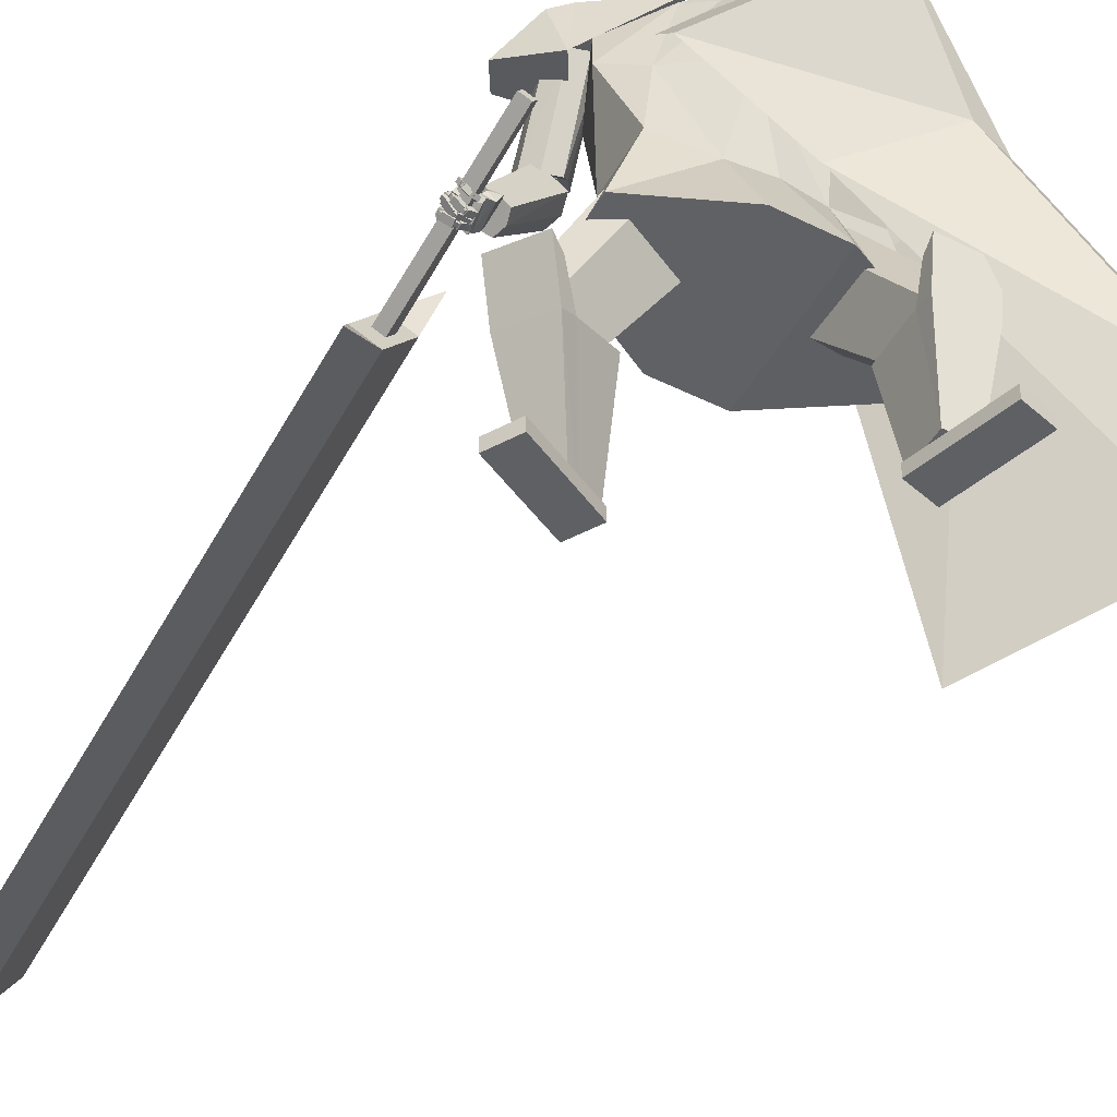
<metadata>
{"format":"obj","ext":"obj","renderer":"f3d","projection":"perspective","resolution":1024,"background":"white","views":[{"elev":-47.7,"azim":-28.9,"up":"+Y"}]}
</metadata>
<code>
o Cube.004
v 1.951 0.4455 1.274
v -0.8245 4.433 0.2383
v 2.198 0.6028 -1.12
v -0.1399 4.772 -0.4291
v 2.319 0.8325 1.791
v 0.2497 4.777 1.586
v 3.325 1.126 0.2296
v 0.9345 5.099 0.8355
v -0.7816 4.022 0.5983
v 0.09672 4.417 -0.4524
v 1.208 4.868 0.9159
v 0.337 4.444 1.763
v 0.8866 2.999 -0.2364
v 1.43 3.493 0.7548
v 0.9788 3.076 1.494
v 0.04647 2.543 1.022
v 0.4346 4.947 0.2471
v 2.964 1.007 1.501
v 0.652 5.003 1.271
v 0.7725 4.656 1.339
v -0.2737 4.584 0.9156
v 1.37 3.068 1.364
v -0.8312 4.487 0.2586
v -0.1466 4.825 -0.4089
v -0.3485 4.783 0.9398
v 0.3569 5.148 0.2696
v 0.905 0.002118 1.606
v 0.907 0.1406 1.614
v 0.6555 0.05941 0.6976
v 0.6576 0.1979 0.7058
v 1.232 0.002638 1.516
v 1.234 0.1412 1.524
v 0.9827 0.05992 0.6078
v 0.9847 0.1984 0.616
v -0.05292 4.658 0.7086
v 0.05311 5.475 0.6397
v -0.01639 4.691 0.5636
v 0.07413 5.493 0.5562
v 0.1413 5.449 0.5035
v 0.2337 5.341 0.3883
v 0.2122 5.107 0.2899
v 0.1678 4.938 0.4322
v 0.1697 4.865 0.4237
v 0.08637 5.396 0.7439
v 0.131 5.246 0.8184
v 0.08321 5.012 0.7713
v 0.04876 4.877 0.6966
v 0.06687 4.826 0.5987
v -0.02857 4.68 0.6119
v 0.06713 5.487 0.584
v 0.1406 4.839 0.5391
v 0.1353 4.909 0.5612
v 0.2036 5.073 0.4416
v 0.233 5.314 0.5086
v 0.1565 5.436 0.5606
v 0.03017 5.5 0.5466
v -0.08193 4.66 0.7016
v -0.04541 4.692 0.5566
v 0.009149 5.481 0.6301
v -0.02477 4.764 0.7376
v -0.02257 4.861 0.7978
v -0.09031 4.999 0.8498
v 0.01643 5.237 0.8656
v 0.006144 5.386 0.7994
v 0.07422 4.863 0.3993
v 0.07489 4.947 0.4108
v 0.1538 5.137 0.1941
v 0.1619 5.365 0.2878
v 0.1039 5.472 0.4114
v 0.02317 5.494 0.5744
v -0.05758 4.681 0.605
v -0.1689 4.667 0.6812
v -0.123 5.487 0.5981
v -0.1324 4.699 0.5362
v -0.102 5.506 0.5146
v -0.1439 5.469 0.4362
v -0.1889 5.371 0.2886
v -0.1574 5.133 0.2026
v -0.2039 4.964 0.3444
v -0.2116 4.892 0.3337
v -0.2094 5.417 0.6741
v -0.3022 5.276 0.7162
v -0.2701 5.037 0.6878
v -0.2244 4.896 0.6321
v -0.2036 4.845 0.5348
v -0.1446 4.688 0.5845
v -0.109 5.499 0.5424
v -0.2407 4.866 0.4491
v -0.2364 4.936 0.4734
v -0.2218 5.103 0.3412
v -0.2454 5.348 0.3957
v -0.1845 5.46 0.4801
v -0.05788 5.506 0.5258
v -0.1399 4.664 0.688
v -0.1034 4.696 0.5429
v -0.0789 5.488 0.6093
v -0.1927 4.776 0.698
v -0.2084 4.874 0.754
v -0.1531 5.003 0.8349
v -0.2228 5.254 0.8091
v -0.1644 5.398 0.7592
v -0.1164 4.877 0.3543
v -0.111 4.96 0.3669
v -0.05895 5.152 0.1439
v -0.07734 5.382 0.2313
v -0.06666 5.484 0.3711
v -0.06488 5.5 0.5537
v -0.1156 4.685 0.5913
v 1.256 2.069 0.4433
v 0.4626 4.73 1.387
v 1.262 2.072 -0.1957
v 0.8037 4.898 1.055
v -0 1.951 -0.6704
v 0.2022 4.85 -0.01455
v 0 1.951 0.9191
v -0.3617 4.536 0.7805
v 0.9642 4.315 0.8933
v 0.5625 4.11 1.312
v -0.2816 3.773 0.8378
v 0.1527 4.078 -0.3073
v 0.5251 4.927 0.4726
v 0.3336 1.951 0.9191
v 0.3336 1.951 -0.6704
v -0.03039 4.646 1.041
v 0.2295 3.893 1.069
v 0.8976 4.221 0.5187
v -1.254 2.066 0.432
v -1.254 2.066 -0.2104
v -0.8858 4.182 -0.5108
v -1.15 4.021 0.1143
v -0.2148 4.886 -0.159
v -0.3336 1.951 0.9191
v -0.3336 1.951 -0.6704
v -0.6613 4.628 0.5046
v -0.8275 3.871 0.3847
v -0.5825 4.136 -0.5066
v 0.9648 3.039 -0.1372
v 0.9375 3.025 0.4879
v -0 2.844 -0.3512
v 0.4551 2.844 -0.3109
v 0.4107 2.844 0.5596
v -0.000363 2.844 0.6046
v -0.9269 3.023 -0.2362
v -0.9366 3.017 0.421
v -0.4551 2.844 -0.3109
v -0.4107 2.844 0.5596
v -0.9591 4.509 -0.2988
v -1.121 4.413 0.07232
v -1.24 4.805 0.0506
v -0.9919 4.926 -0.3726
v -0.9492 4.361 -0.5633
v -1.296 4.191 0.0278
v -0.2209 4.887 -0.1625
v -0.6368 4.683 0.5457
v -1.204 4.875 -0.4403
v -1.413 4.773 -0.0851
v -1.516 4.44 -0.7067
v -1.69 4.355 -0.4103
v 0.6907 1.368 1.137
v 0.2895 2.618 0.3789
v 0.7571 1.121 0.7306
v 0.3728 2.309 -0.1296
v 1.154 1.493 1.137
v 0.8695 2.775 0.3787
v 1.22 1.246 0.7299
v 0.9528 2.466 -0.1298
v 0.996 1.156 0.6841
v 0.6723 2.353 -0.1873
v 0.9039 1.498 1.248
v 0.5566 2.782 0.5187
v -1.621 1.422 -0.3141
v -0.9716 2.761 -0.02321
v -1.231 1.264 -0.5464
v -0.4855 2.562 -0.3139
v -1.455 1.231 0.09374
v -0.7638 2.522 0.4875
v -1.066 1.073 -0.1385
v -0.277 2.323 0.1967
v -1.105 1.15 -0.3688
v -0.326 2.42 -0.09161
v -1.645 1.37 -0.04631
v -1.002 2.696 0.3121
v 0.7165 0.1939 1.062
v 0.6346 1.808 1.343
v 0.7175 0.1897 0.6672
v 1.015 0.1874 1.062
v 1.166 1.796 1.344
v 1.016 0.1832 0.6681
v 0.7167 0.1929 0.9607
v 0.6325 1.69 1.207
v 1.015 0.1863 0.9616
v 1.163 1.679 1.208
v 0.623 1.267 1.26
v 0.6255 1.284 0.5578
v 1.156 1.273 0.5594
v 1.154 1.256 1.261
v 1.155 1.278 1.082
v 0.6241 1.29 1.08
v 0.8669 0.1857 0.5934
v 0.8657 0.1907 1.062
v 0.9001 1.802 1.343
v 0.8979 1.684 1.207
v 0.8659 0.1896 0.9612
v 0.8885 1.261 1.261
v 0.8953 1.273 0.4915
v -1.255 0.1674 -0.5759
v -1.87 1.604 -0.07789
v -0.9204 0.2878 -0.7461
v -1.108 0.1179 -0.3211
v -1.608 1.516 0.3755
v -0.7731 0.2383 -0.4913
v -1.17 0.1982 -0.6194
v -1.732 1.537 -0.1708
v -1.022 0.1487 -0.3646
v -1.47 1.449 0.2826
v -1.693 1.125 -0.2732
v -1.102 1.362 -0.5689
v -0.8398 1.274 -0.1154
v -1.431 1.037 0.1802
v -1.283 1.115 0.1099
v -1.545 1.203 -0.3435
v -0.7837 0.2857 -0.6507
v -1.182 0.1427 -0.4485
v -1.739 1.56 0.1488
v -1.601 1.493 0.05593
v -1.096 0.1735 -0.492
v -1.562 1.081 -0.04652
v -0.9078 1.341 -0.3742
v -1.716 0.0179 -0.3414
v -1.725 0.1561 -0.3328
v -0.8977 0.09956 -0.8042
v -0.9066 0.2378 -0.7956
v -1.549 0.01028 -0.04655
v -1.558 0.1485 -0.03792
v -0.7302 0.09194 -0.5093
v -0.7391 0.2302 -0.5007
v -1.025 4.671 -0.3561
v -0.9436 3.936 -0.9286
v -0.8003 3.879 -0.8408
v -0.9004 4.612 -0.2634
v -1.109 3.974 -0.9895
v -1.178 4.708 -0.4196
v -1.236 3.909 -0.9053
v -1.303 4.627 -0.3337
v -0.8895 3.805 -0.7005
v -0.9419 4.514 -0.131
v -1.205 4.476 -0.1129
v -1.122 3.721 -0.6831
v -0.9697 3.694 -0.6209
v -1.06 4.445 -0.04833
v -1.255 3.774 -0.7727
v -1.329 4.526 -0.2045
v -1.046 3.72 -0.6618
v -1.553 2.935 -0.4822
v -1.661 2.996 -0.5096
v -1.188 3.802 -0.697
v -1.448 2.865 -0.4857
v -0.9064 3.627 -0.6691
v -1.421 2.813 -0.6033
v -0.8722 3.559 -0.8297
v -1.699 2.985 -0.6343
v -1.24 3.787 -0.8659
v -1.065 3.625 -1.028
v -1.567 2.863 -0.7555
v -1.672 2.934 -0.753
v -1.207 3.718 -1.026
v -1.46 2.801 -0.7282
v -0.9238 3.543 -0.995
v -1.185 3.658 -0.9631
v -0.9777 3.762 -0.6896
v -1.02 3.454 -0.9376
v -1.198 3.88 -0.7479
v -1.152 3.74 -0.7617
v -0.8541 3.902 -0.8028
v -0.9951 3.525 -0.7244
v -1.077 4.017 -0.8817
v -1.607 2.879 -0.7426
v -1.742 2.689 -0.6008
v -1.553 2.809 -0.7312
v -1.689 2.639 -0.5899
v -1.597 2.949 -0.4751
v -1.736 2.719 -0.4696
v -1.532 2.891 -0.4414
v -1.691 2.679 -0.4267
v -1.722 2.717 -0.668
v -1.66 2.663 -0.6698
v -1.682 2.718 -0.3998
v -1.717 2.772 -0.4235
v -1.653 2.727 -0.7377
v -1.591 2.764 -0.4279
v -1.66 2.858 -0.4367
v -1.681 2.791 -0.764
v -1.693 2.753 -0.6784
v -1.633 2.697 -0.6845
v -1.648 2.731 -0.4106
v -1.697 2.805 -0.4441
v -1.695 2.731 -0.6587
v -1.788 2.673 -0.6634
v -1.666 2.683 -0.6661
v -1.76 2.626 -0.6707
v -1.693 2.722 -0.5937
v -1.787 2.665 -0.5982
v -1.663 2.675 -0.6011
v -1.758 2.617 -0.6055
v -1.774 2.661 -0.6714
v -1.869 2.714 -0.6905
v -1.802 2.613 -0.6634
v -1.897 2.666 -0.6826
v -1.779 2.674 -0.6074
v -1.874 2.727 -0.6266
v -1.808 2.626 -0.5995
v -1.902 2.679 -0.6186
v -1.864 2.691 -0.6845
v -1.814 2.785 -0.7148
v -1.914 2.713 -0.6968
v -1.865 2.807 -0.7272
v -1.869 2.713 -0.623
v -1.82 2.807 -0.6534
v -1.919 2.735 -0.6354
v -1.87 2.829 -0.6657
v -1.764 2.656 -0.6512
v -1.792 2.66 -0.6578
v -1.765 2.622 -0.6507
v -1.805 2.626 -0.654
v -1.765 2.657 -0.6122
v -1.797 2.662 -0.6176
v -1.766 2.624 -0.6117
v -1.803 2.627 -0.6157
v -1.871 2.694 -0.6712
v -1.884 2.716 -0.6789
v -1.891 2.674 -0.6695
v -1.912 2.704 -0.6797
v -1.874 2.705 -0.6332
v -1.89 2.728 -0.6411
v -1.893 2.682 -0.6307
v -1.917 2.711 -0.6405
v -1.703 2.705 -0.6308
v -1.813 2.704 -0.6213
v -1.703 2.649 -0.6323
v -1.813 2.647 -0.6228
v -1.698 2.703 -0.5654
v -1.808 2.702 -0.5559
v -1.697 2.647 -0.5669
v -1.807 2.646 -0.5574
v -1.808 2.706 -0.6171
v -1.887 2.781 -0.5998
v -1.847 2.666 -0.622
v -1.926 2.741 -0.6047
v -1.804 2.695 -0.5525
v -1.883 2.77 -0.5353
v -1.843 2.655 -0.5574
v -1.923 2.73 -0.5401
v -1.887 2.746 -0.6021
v -1.813 2.825 -0.6211
v -1.928 2.784 -0.6031
v -1.854 2.864 -0.622
v -1.88 2.755 -0.5375
v -1.806 2.834 -0.5564
v -1.922 2.793 -0.5384
v -1.848 2.873 -0.5573
v -1.792 2.679 -0.6088
v -1.821 2.706 -0.6026
v -1.82 2.651 -0.6123
v -1.849 2.678 -0.606
v -1.79 2.672 -0.5696
v -1.819 2.699 -0.5634
v -1.818 2.644 -0.5731
v -1.847 2.671 -0.5669
v -1.884 2.766 -0.5889
v -1.912 2.793 -0.5826
v -1.912 2.737 -0.5923
v -1.94 2.764 -0.5861
v -1.882 2.759 -0.5497
v -1.91 2.786 -0.5435
v -1.909 2.73 -0.5531
v -1.938 2.757 -0.5469
v -1.707 2.705 -0.5627
v -1.797 2.665 -0.5473
v -1.686 2.658 -0.5597
v -1.776 2.618 -0.5443
v -1.7 2.712 -0.5043
v -1.79 2.672 -0.4888
v -1.679 2.665 -0.5013
v -1.769 2.625 -0.4858
v -1.789 2.668 -0.5453
v -1.871 2.723 -0.5276
v -1.817 2.626 -0.5406
v -1.898 2.68 -0.5229
v -1.777 2.667 -0.4873
v -1.859 2.722 -0.4695
v -1.805 2.624 -0.4825
v -1.886 2.679 -0.4648
v -1.86 2.708 -0.5256
v -1.821 2.799 -0.5169
v -1.907 2.727 -0.5213
v -1.868 2.818 -0.5127
v -1.857 2.701 -0.4667
v -1.819 2.793 -0.4581
v -1.904 2.72 -0.4625
v -1.866 2.812 -0.4539
v -1.77 2.648 -0.5371
v -1.799 2.667 -0.5307
v -1.789 2.618 -0.5338
v -1.819 2.637 -0.5274
v -1.763 2.647 -0.5019
v -1.792 2.667 -0.4955
v -1.782 2.617 -0.4986
v -1.812 2.636 -0.4922
v -1.868 2.702 -0.5161
v -1.88 2.725 -0.511
v -1.892 2.687 -0.5129
v -1.907 2.712 -0.5076
v -1.86 2.706 -0.4811
v -1.878 2.724 -0.4754
v -1.885 2.684 -0.4776
v -1.902 2.709 -0.4722
v -1.714 2.733 -0.4816
v -1.782 2.719 -0.4551
v -1.7 2.707 -0.4582
v -1.768 2.693 -0.4317
v -1.709 2.764 -0.4506
v -1.777 2.75 -0.4241
v -1.694 2.738 -0.4272
v -1.762 2.724 -0.4007
v -1.789 2.722 -0.4532
v -1.856 2.751 -0.4397
v -1.795 2.696 -0.4269
v -1.862 2.724 -0.4134
v -1.771 2.749 -0.4223
v -1.839 2.778 -0.4088
v -1.778 2.722 -0.3961
v -1.845 2.751 -0.3826
v -1.841 2.756 -0.4364
v -1.853 2.826 -0.4575
v -1.878 2.751 -0.4306
v -1.891 2.821 -0.4517
v -1.836 2.769 -0.3946
v -1.849 2.839 -0.4157
v -1.873 2.764 -0.3888
v -1.886 2.835 -0.4099
v -1.772 2.722 -0.4477
v -1.795 2.722 -0.4397
v -1.763 2.704 -0.4309
v -1.792 2.703 -0.4223
v -1.764 2.738 -0.4285
v -1.785 2.742 -0.4221
v -1.76 2.72 -0.4114
v -1.785 2.721 -0.4036
v -1.844 2.745 -0.4265
v -1.852 2.764 -0.4282
v -1.855 2.732 -0.4135
v -1.873 2.758 -0.4222
v -1.838 2.753 -0.4011
v -1.845 2.773 -0.4038
v -1.855 2.745 -0.3925
v -1.869 2.767 -0.3971
v -1.642 2.802 -0.7406
v -1.708 2.837 -0.7362
v -1.668 2.753 -0.7354
v -1.734 2.787 -0.7311
v -1.635 2.806 -0.6685
v -1.701 2.841 -0.6642
v -1.661 2.756 -0.6634
v -1.727 2.791 -0.6592
v -1.723 2.856 -0.7223
v -1.796 2.855 -0.7366
v -1.718 2.805 -0.7441
v -1.791 2.803 -0.7585
v -1.735 2.827 -0.6569
v -1.808 2.826 -0.6713
v -1.73 2.776 -0.6788
v -1.803 2.774 -0.6932
v -1.831 2.845 -0.7376
v -1.894 2.805 -0.7378
v -1.803 2.802 -0.7605
v -1.866 2.761 -0.7607
v -1.815 2.82 -0.6714
v -1.878 2.78 -0.6716
v -1.787 2.777 -0.6942
v -1.85 2.736 -0.6944
v -1.704 2.83 -0.7186
v -1.728 2.84 -0.7181
v -1.706 2.803 -0.7223
v -1.732 2.806 -0.7259
v -1.711 2.826 -0.6702
v -1.737 2.828 -0.6741
v -1.713 2.791 -0.6798
v -1.738 2.797 -0.6815
v -1.794 2.842 -0.7253
v -1.82 2.838 -0.7294
v -1.787 2.812 -0.7426
v -1.811 2.8 -0.7438
v -1.798 2.828 -0.6867
v -1.821 2.816 -0.6876
v -1.784 2.794 -0.7021
v -1.813 2.786 -0.7048
v -1.512 2.895 -0.6917
v -1.559 2.948 -0.7032
v -1.502 2.936 -0.5179
v -1.56 2.983 -0.5405
v -1.413 3.049 -0.7375
v -1.46 3.101 -0.7491
v -1.401 3.091 -0.5638
v -1.453 3.143 -0.5868
v -2.14 2.311 -1.505
v -2.449 0.7773 -7.306
v -1.886 2.154 -1.477
v -2.195 0.6202 -7.278
v -1.805 2.827 -1.66
v -2.114 1.293 -7.461
v -1.55 2.67 -1.632
v -1.859 1.136 -7.433
v -2.317 1.798 -1.161
v -2.675 0.02386 -7.872
v -1.365 3.264 -1.599
v -1.683 1.681 -7.586
v -1.827 2.972 0.2988
v -1.971 2.342 -1.929
v -1.721 2.906 0.3105
v -1.865 2.277 -1.918
v -1.773 3.055 0.2739
v -1.868 2.501 -1.977
v -1.667 2.99 0.2856
v -1.761 2.436 -1.965
f 10 4 17 8 11
f 20 19 6 12
f 12 6 21 2 9
f 21 17 26 25
f 15 12 9 16
f 22 20 12 15
f 13 10 11 14
f 3 13 14 7
f 18 22 15 5
f 5 15 16 1
f 7 14 22 18
f 14 11 20 22
f 11 8 19 20
f 17 4 24 26
f 25 26 24 23
f 4 2 23 24
f 2 21 25 23
f 8 17 21 6 19
f 27 28 30 29
f 29 30 34 33
f 33 34 32 31
f 31 32 28 27
f 29 33 31 27
f 34 30 28 32
f 69 56 38 39
f 71 108 95 58
f 91 82 81 92
f 71 49 35 57
f 100 63 64 101
f 58 95 102 65
f 69 106 93 56
f 51 52 47 48
f 52 53 46 47
f 63 100 99 62
f 70 59 36 50
f 49 51 48 35
f 67 41 42 66
f 68 40 41 67
f 53 54 45 46
f 58 65 43 37
f 65 66 42 43
f 42 41 53 52
f 41 40 54 53
f 68 69 39 40
f 40 39 55 54
f 46 45 63 62
f 47 46 62 61
f 43 42 52 51
f 37 43 51 49
f 107 96 59 70
f 58 37 49 71
f 39 38 50 55
f 55 50 36 44
f 57 94 108 71
f 38 56 70 50
f 67 104 105 68
f 93 107 70 56
f 101 64 59 96
f 45 44 64 63
f 66 103 104 67
f 65 102 103 66
f 48 47 61 60
f 35 48 60 57
f 44 36 59 64
f 68 105 106 69
f 106 76 75 93
f 94 57 60 97
f 108 94 72 86
f 88 85 84 89
f 89 84 83 90
f 73 96 107 87
f 86 72 85 88
f 78 104 103 79
f 77 105 104 78
f 90 83 82 91
f 95 74 80 102
f 102 80 79 103
f 79 89 90 78
f 78 90 91 77
f 105 77 76 106
f 77 91 92 76
f 83 99 100 82
f 84 98 99 83
f 80 88 89 79
f 74 86 88 80
f 95 108 86 74
f 76 92 87 75
f 92 81 73 87
f 75 87 107 93
f 97 60 61 98
f 54 55 44 45
f 82 100 101 81
f 85 97 98 84
f 72 94 97 85
f 81 101 96 73
f 126 121 112 117
f 117 112 110 118
f 123 111 109 122
f 121 114 116 124
f 125 124 116 119
f 141 125 119 142
f 137 117 118 138
f 140 126 117 137
f 139 120 126 140
f 138 118 125 141
f 118 110 124 125
f 112 121 124 110
f 113 123 122 115
f 120 114 121 126
f 136 129 131
f 133 132 127 128
f 131 134 116 114
f 135 119 116 134
f 146 142 119 135
f 143 144 130 129
f 145 143 129 136
f 139 145 136 120
f 144 146 135 130
f 113 115 132 133
f 120 136 131 114
f 135 134 130
f 127 132 146 144
f 113 133 145 139
f 133 128 143 145
f 128 127 144 143
f 132 115 142 146
f 109 138 141 122
f 113 139 140 123
f 123 140 137 111
f 111 137 138 109
f 122 141 142 115
f 129 130 148 147
f 134 148 130
f 129 147 131
f 150 151 157 155
f 153 151 150
f 150 149 154 153
f 152 154 149
f 157 158 156 155
f 151 152 158 157
f 152 149 156 158
f 149 150 155 156
f 159 160 162 161
f 167 168 166 165
f 165 166 164 163
f 169 170 160 159
f 167 165 163 169
f 168 162 160 170
f 166 168 170 164
f 161 167 169 159
f 163 164 170 169
f 161 162 168 167
f 171 172 174 173
f 179 180 178 177
f 177 178 176 175
f 181 182 172 171
f 179 177 175 181
f 180 174 172 182
f 178 180 182 176
f 173 179 181 171
f 175 176 182 181
f 173 174 180 179
f 197 192 187 196
f 204 201 184 193
f 203 191 186 200
f 202 190 184 201
f 199 188 191 203
f 193 184 190 198
f 183 193 198 189
f 188 195 197 191
f 200 204 193 183
f 191 197 196 186
f 199 205 195 188
f 189 198 194 185
f 185 194 205 199
f 186 196 204 200
f 185 199 203 189
f 192 202 201 187
f 189 203 200 183
f 196 187 201 204
f 202 192 197 198 190
f 195 194 198 197
f 205 194 195
f 220 215 210 219
f 227 224 207 216
f 226 214 209 223
f 225 213 207 224
f 222 211 214 226
f 216 207 213 221
f 206 216 221 212
f 211 218 220 214
f 223 227 216 206
f 214 220 219 209
f 222 228 218 211
f 212 221 217 208
f 208 217 228 222
f 209 219 227 223
f 208 222 226 212
f 215 225 224 210
f 212 226 223 206
f 219 210 224 227
f 225 215 220 221 213
f 218 217 221 220
f 228 217 218
f 229 230 232 231
f 231 232 236 235
f 235 236 234 233
f 233 234 230 229
f 231 235 233 229
f 236 232 230 234
f 243 244 242 241
f 238 237 240 239
f 241 242 237 238
f 248 251 243 241 238 239 245 249
f 239 240 246 245
f 243 251 252 244
f 248 249 250 247
f 251 248 247 252
f 249 245 246 250
f 242 244 252 247 250 246 240 237
f 259 260 258 257
f 254 253 256 255
f 257 258 253 254
f 264 267 259 257 254 255 261 265
f 255 256 262 261
f 259 267 268 260
f 264 265 266 263
f 267 264 263 268
f 265 261 262 266
f 258 260 268 263 266 262 256 253
f 269 270 272 271
f 271 272 276 275
f 275 276 274 273
f 273 274 270 269
f 271 275 273 269
f 276 272 270 274
f 285 286 280 278
f 286 287 284 280
f 287 288 282 284
f 288 285 278 282
f 279 497 499 283
f 284 282 278 280
f 296 293 285 288
f 295 296 288 287
f 294 295 287 286
f 293 294 286 285
f 277 279 289 292
f 279 283 290 289
f 283 281 291 290
f 281 277 292 291
f 292 289 294 293
f 289 290 295 294
f 290 291 296 295
f 291 292 293 296
f 297 299 300 298
f 299 303 304 300
f 303 301 302 304
f 301 297 298 302
f 299 297 301 303
f 304 302 298 300
f 305 307 308 306
f 307 311 312 308
f 311 309 310 312
f 309 305 306 310
f 307 305 309 311
f 312 310 306 308
f 313 315 316 314
f 315 319 320 316
f 319 317 318 320
f 317 313 314 318
f 315 313 317 319
f 320 318 314 316
f 321 323 324 322
f 323 327 328 324
f 327 325 326 328
f 325 321 322 326
f 323 321 325 327
f 328 326 322 324
f 329 331 332 330
f 331 335 336 332
f 335 333 334 336
f 333 329 330 334
f 331 329 333 335
f 336 334 330 332
f 337 339 340 338
f 339 343 344 340
f 343 341 342 344
f 341 337 338 342
f 339 337 341 343
f 344 342 338 340
f 345 347 348 346
f 347 351 352 348
f 351 349 350 352
f 349 345 346 350
f 347 345 349 351
f 352 350 346 348
f 353 355 356 354
f 355 359 360 356
f 359 357 358 360
f 357 353 354 358
f 355 353 357 359
f 360 358 354 356
f 361 363 364 362
f 363 367 368 364
f 367 365 366 368
f 365 361 362 366
f 363 361 365 367
f 368 366 362 364
f 369 371 372 370
f 371 375 376 372
f 375 373 374 376
f 373 369 370 374
f 371 369 373 375
f 376 374 370 372
f 377 379 380 378
f 379 383 384 380
f 383 381 382 384
f 381 377 378 382
f 379 377 381 383
f 384 382 378 380
f 385 387 388 386
f 387 391 392 388
f 391 389 390 392
f 389 385 386 390
f 387 385 389 391
f 392 390 386 388
f 393 395 396 394
f 395 399 400 396
f 399 397 398 400
f 397 393 394 398
f 395 393 397 399
f 400 398 394 396
f 401 403 404 402
f 403 407 408 404
f 407 405 406 408
f 405 401 402 406
f 403 401 405 407
f 408 406 402 404
f 409 411 412 410
f 411 415 416 412
f 415 413 414 416
f 413 409 410 414
f 411 409 413 415
f 416 414 410 412
f 417 419 420 418
f 419 423 424 420
f 423 421 422 424
f 421 417 418 422
f 419 417 421 423
f 424 422 418 420
f 425 427 428 426
f 427 431 432 428
f 431 429 430 432
f 429 425 426 430
f 427 425 429 431
f 432 430 426 428
f 433 435 436 434
f 435 439 440 436
f 439 437 438 440
f 437 433 434 438
f 435 433 437 439
f 440 438 434 436
f 441 443 444 442
f 443 447 448 444
f 447 445 446 448
f 445 441 442 446
f 443 441 445 447
f 448 446 442 444
f 449 451 452 450
f 451 455 456 452
f 455 453 454 456
f 453 449 450 454
f 451 449 453 455
f 456 454 450 452
f 457 459 460 458
f 459 463 464 460
f 463 461 462 464
f 461 457 458 462
f 459 457 461 463
f 464 462 458 460
f 465 467 468 466
f 467 471 472 468
f 471 469 470 472
f 469 465 466 470
f 467 465 469 471
f 472 470 466 468
f 473 475 476 474
f 475 479 480 476
f 479 477 478 480
f 477 473 474 478
f 475 473 477 479
f 480 478 474 476
f 481 483 484 482
f 483 487 488 484
f 487 485 486 488
f 485 481 482 486
f 483 481 485 487
f 488 486 482 484
f 489 491 492 490
f 491 495 496 492
f 495 493 494 496
f 493 489 490 494
f 491 489 493 495
f 496 494 490 492
f 500 499 503 504
f 277 498 497 279
f 283 499 500 281
f 281 500 498 277
f 501 502 504 503
f 497 498 502 501
f 498 500 504 502
f 499 497 501 503
f 512 508 514 506 510 516
f 513 514 508 507
f 507 508 512 511
f 515 516 510 509
f 509 510 506 505
f 511 512 516 515
f 505 506 514 513
f 517 518 520 519
f 519 520 524 523
f 523 524 522 521
f 521 522 518 517
f 519 523 521 517
f 524 520 518 522
f 511 509 505 507
f 515 509 511
f 513 507 505
f 62 99 98 61

</code>
